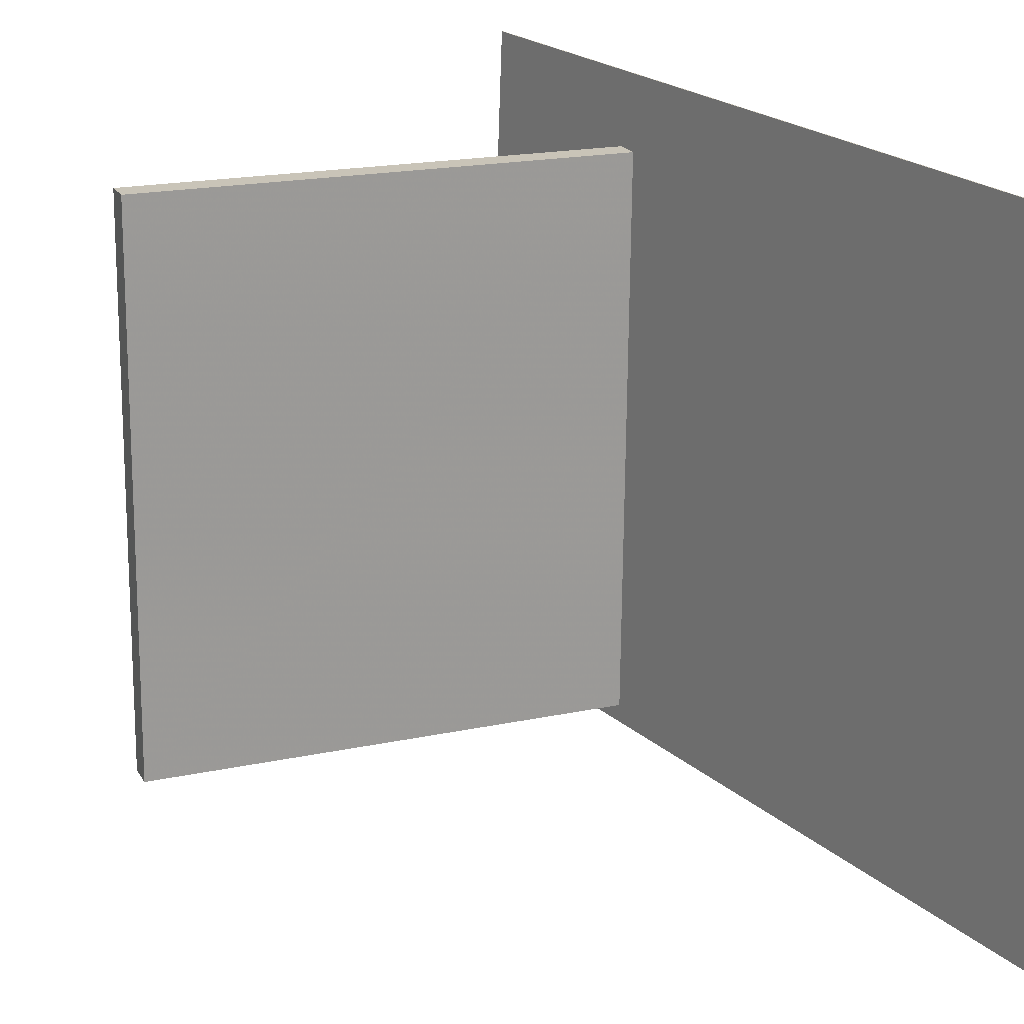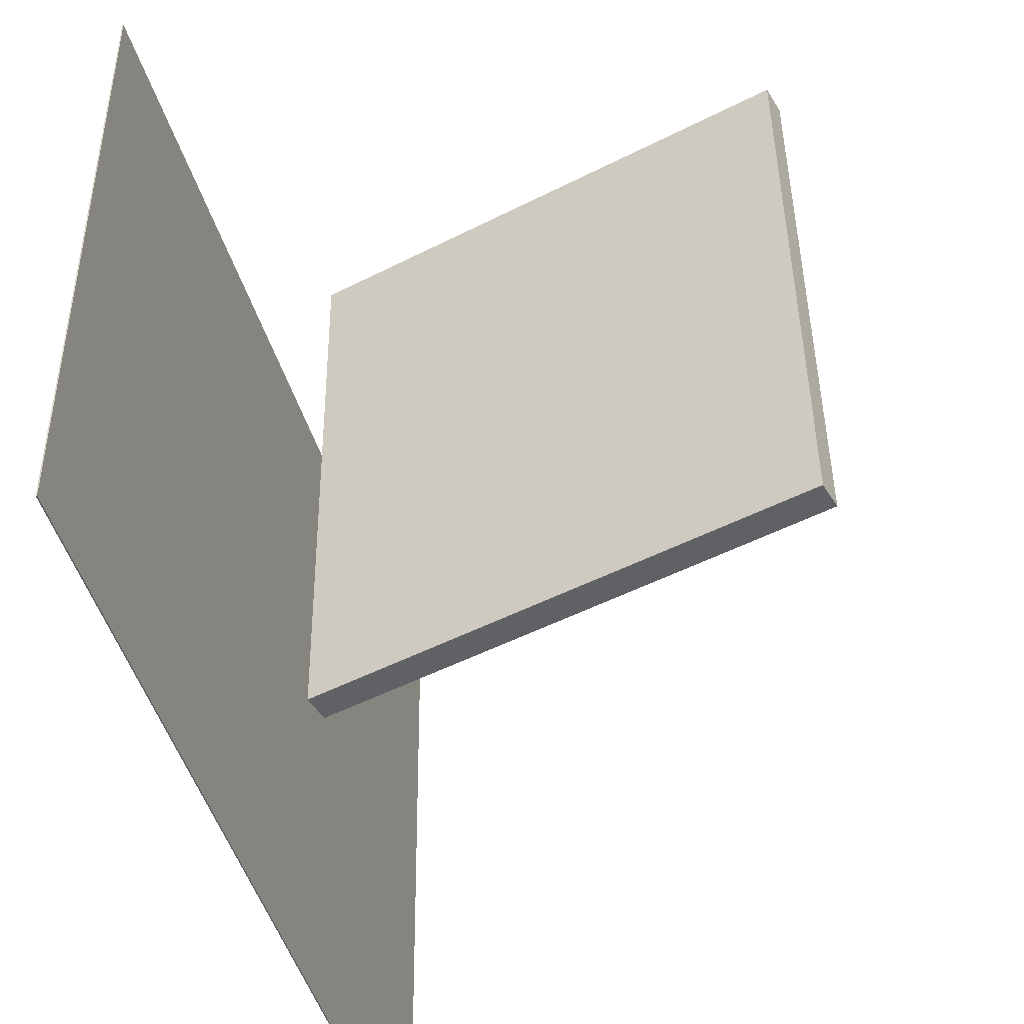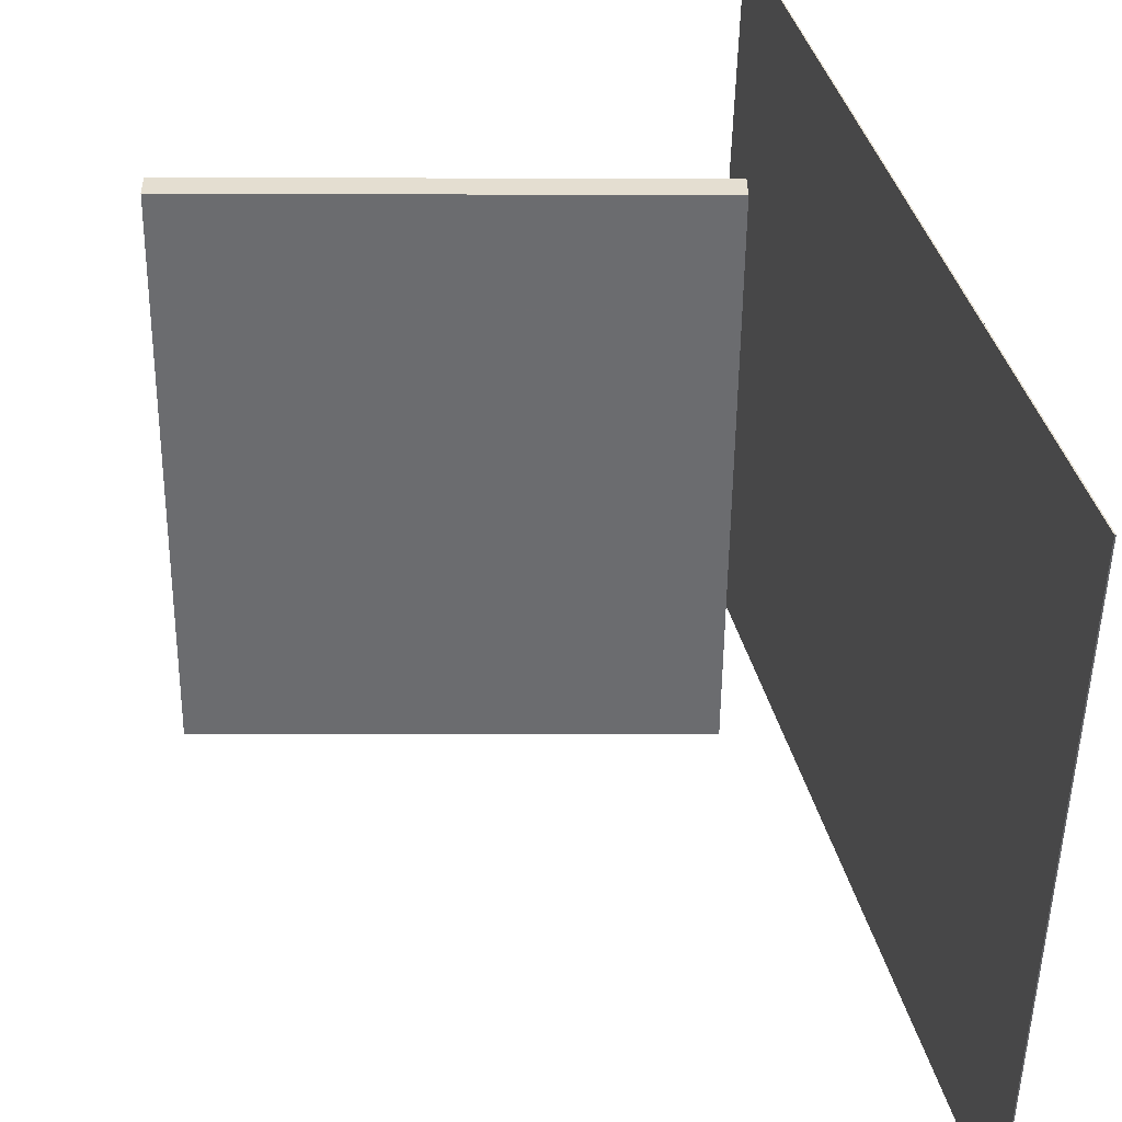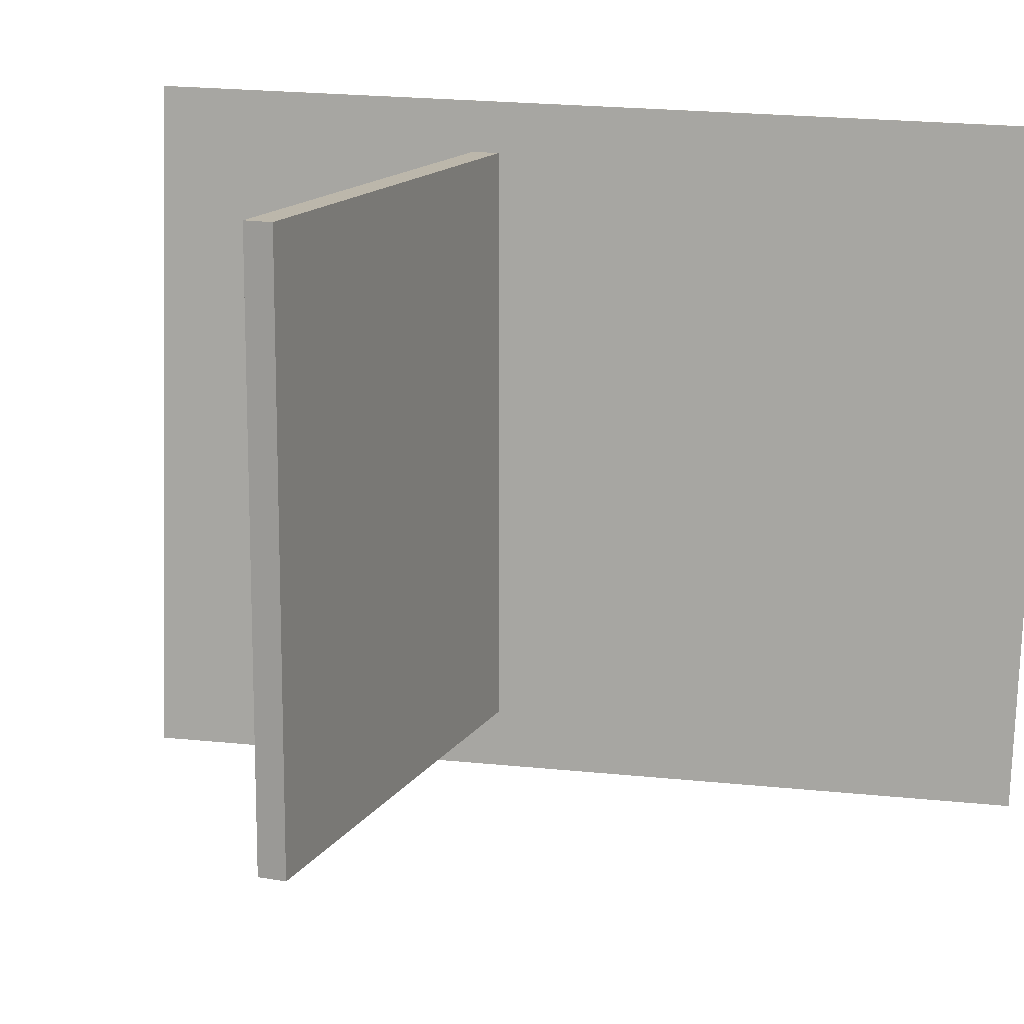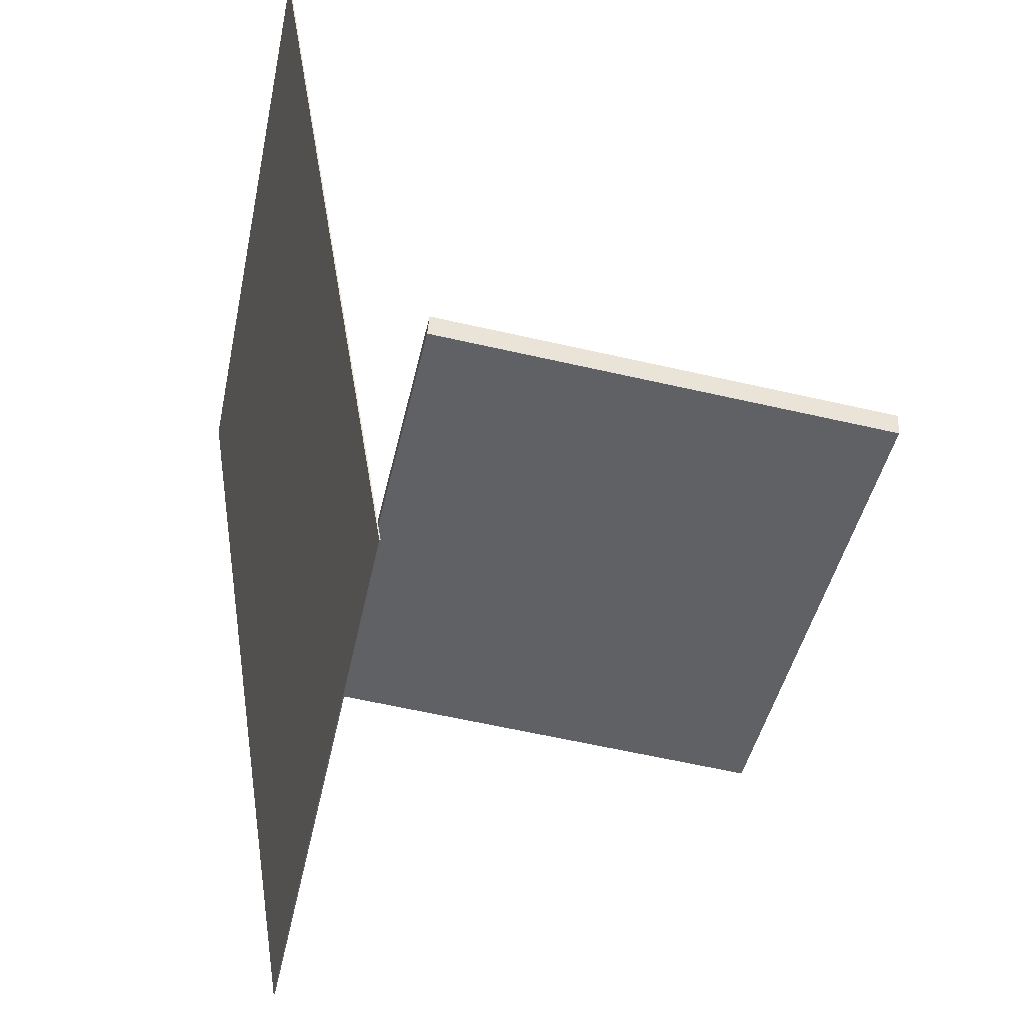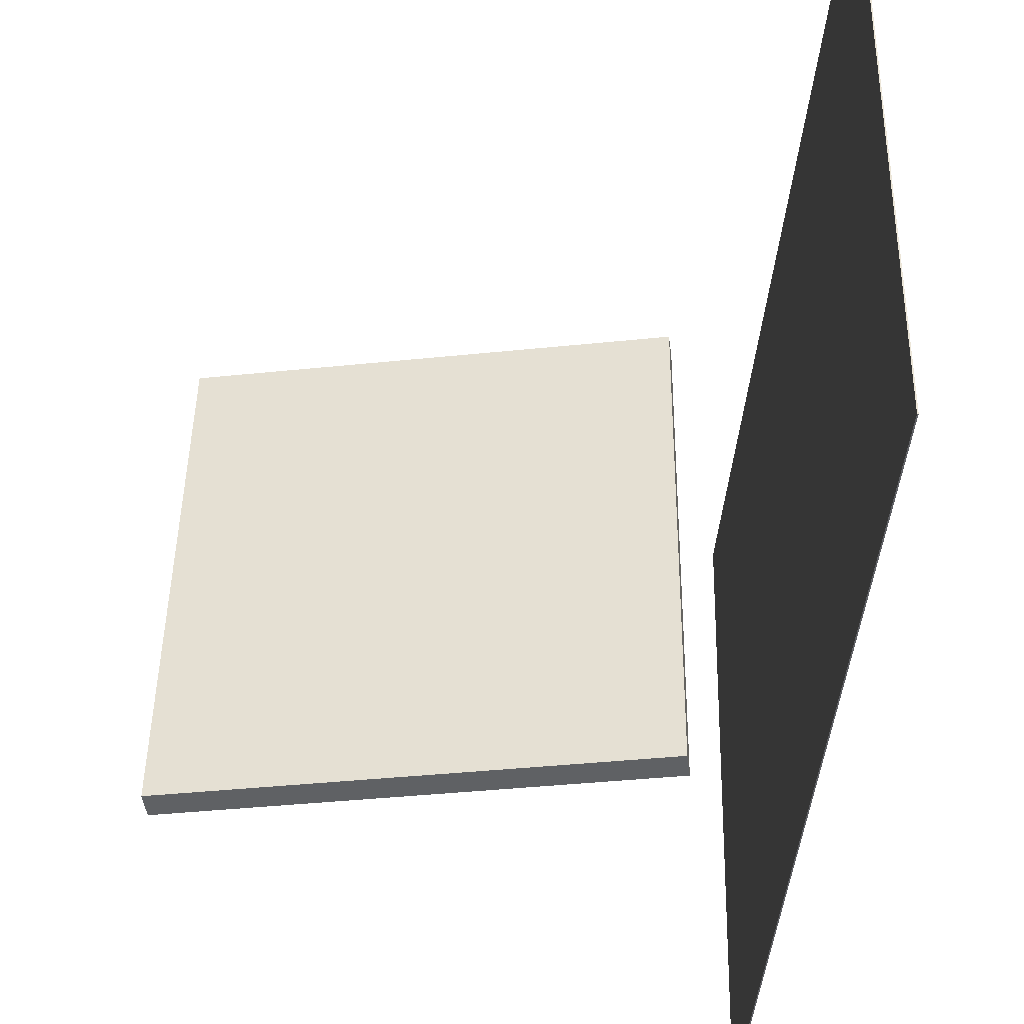
<metadata>
{"format":"obj","ext":"obj","renderer":"f3d","projection":"perspective","resolution":1024,"background":"white","views":[{"elev":20.5,"azim":153.8,"up":"+Z"},{"elev":-47.4,"azim":26.0,"up":"+Z"},{"elev":36.5,"azim":175.4,"up":"+Z"},{"elev":15.0,"azim":107.6,"up":"+Z"},{"elev":-45.2,"azim":-13.1,"up":"+Y"},{"elev":-45.6,"azim":-176.5,"up":"+Z"}]}
</metadata>
<code>
v -0.1577 -0.3627 -0.3205
v -0.1726 -0.3475 0.2851
v -0.1588 -0.3629 -0.3205
v -0.1737 -0.3477 0.2851
v -0.2771 0.409 -0.3429
v -0.2919 0.4242 0.2628
v -0.2781 0.4088 -0.3429
v -0.293 0.424 0.2628
f 1.0 7.0 5.0
f 1.0 3.0 7.0
f 1.0 4.0 3.0
f 1.0 2.0 4.0
f 3.0 8.0 7.0
f 3.0 4.0 8.0
f 5.0 7.0 8.0
f 5.0 8.0 6.0
f 1.0 5.0 6.0
f 1.0 6.0 2.0
f 2.0 6.0 8.0
f 2.0 8.0 4.0
v 0.2979 -0.07531 -0.2448
v 0.292 -0.07652 0.2487
v -0.1301 -0.04704 -0.2498
v -0.136 -0.04825 0.2437
v 0.2994 -0.0519 -0.2447
v 0.2936 -0.05311 0.2488
v -0.1286 -0.02362 -0.2498
v -0.1344 -0.02484 0.2438
f 9.0 15.0 13.0
f 9.0 11.0 15.0
f 9.0 12.0 11.0
f 9.0 10.0 12.0
f 11.0 16.0 15.0
f 11.0 12.0 16.0
f 13.0 15.0 16.0
f 13.0 16.0 14.0
f 9.0 13.0 14.0
f 9.0 14.0 10.0
f 10.0 14.0 16.0
f 10.0 16.0 12.0

</code>
